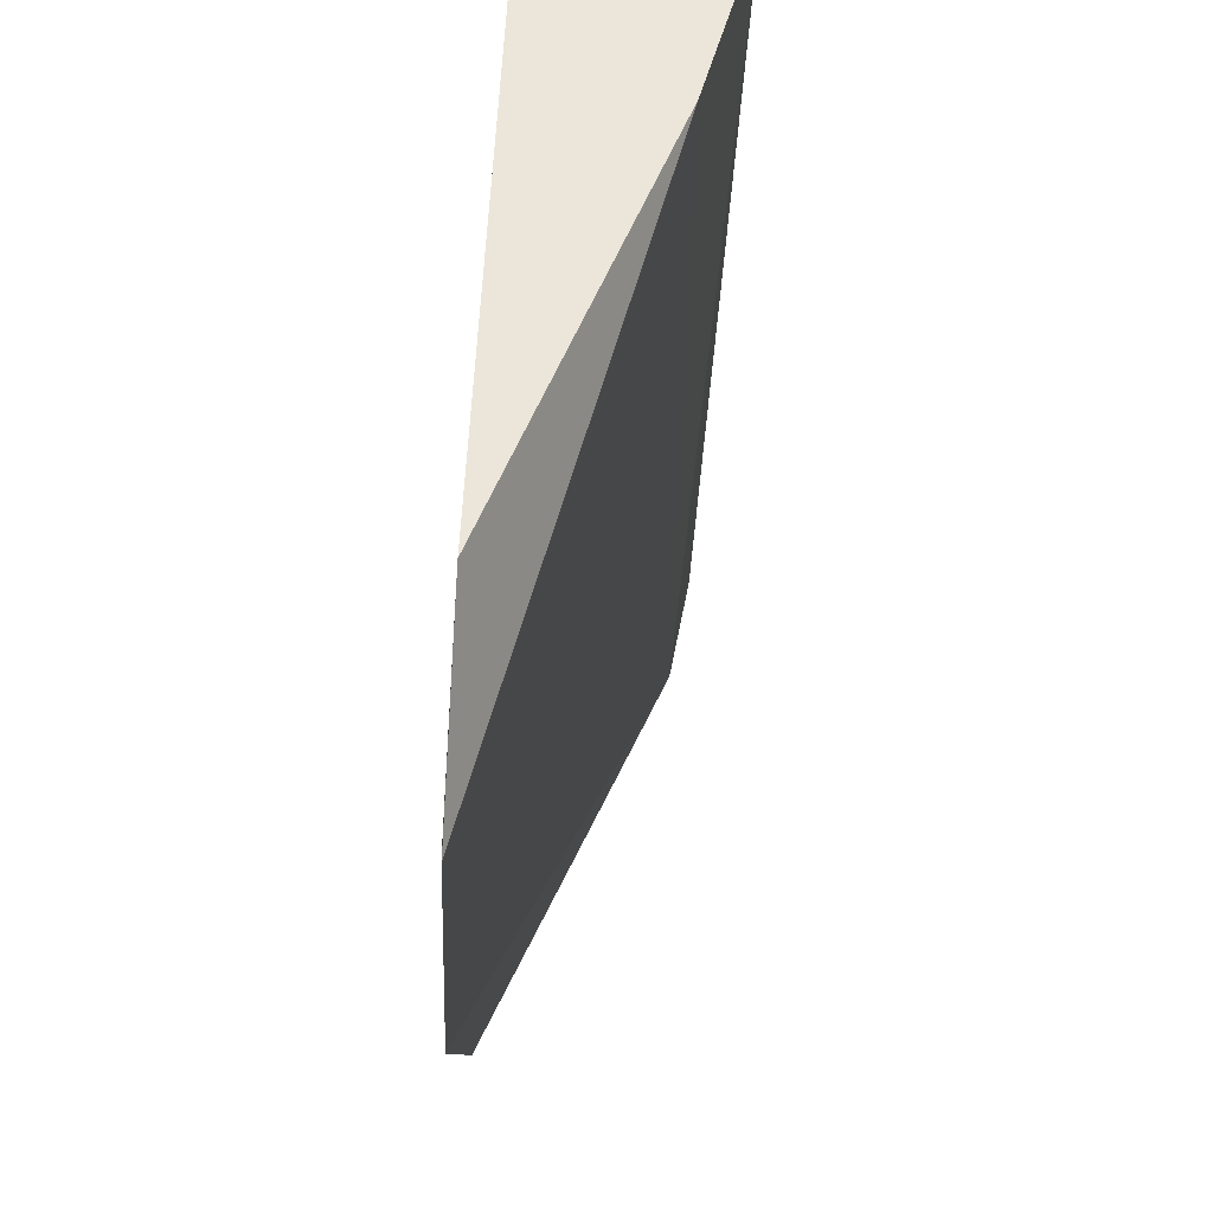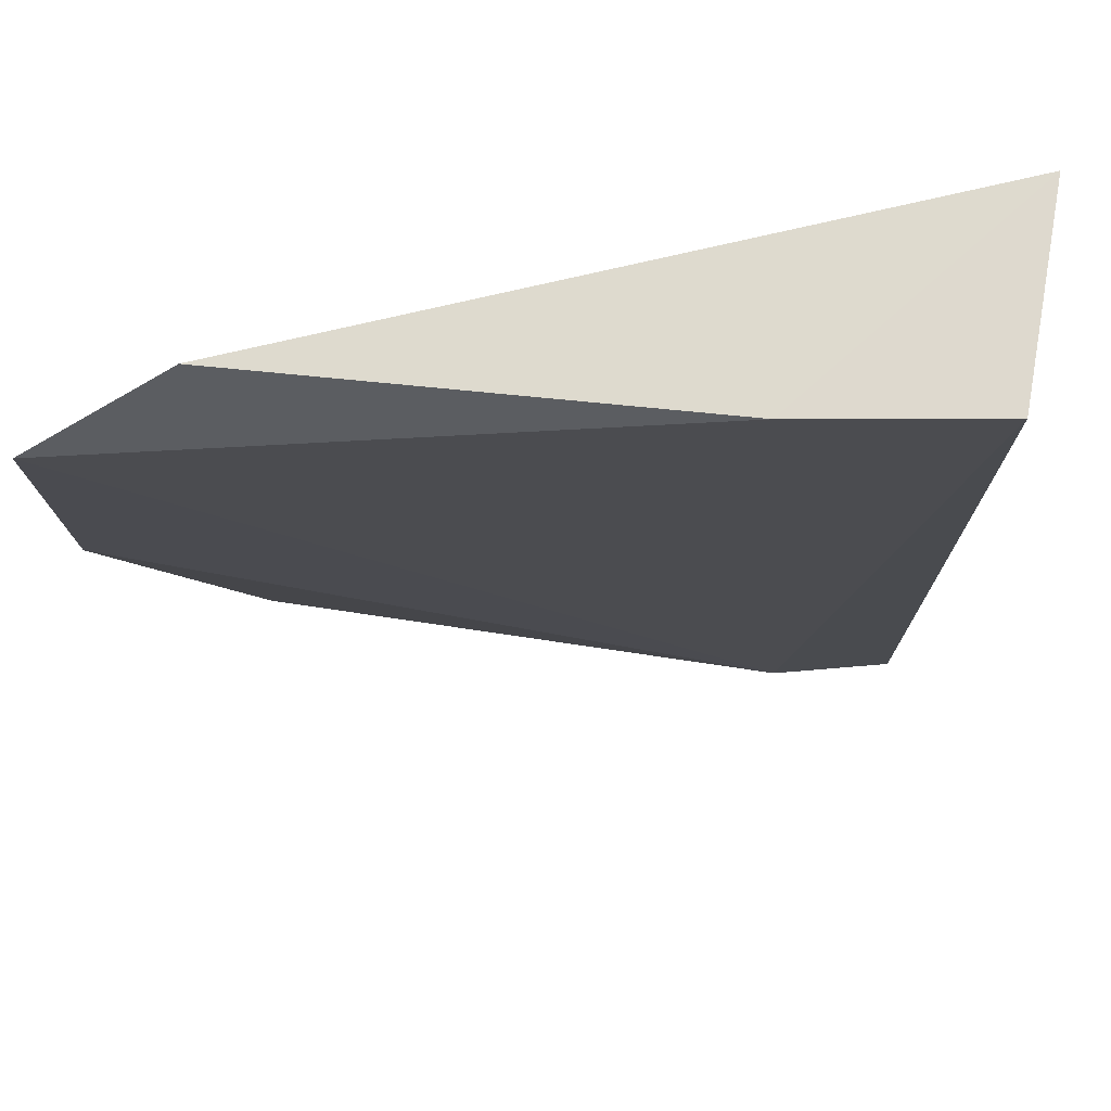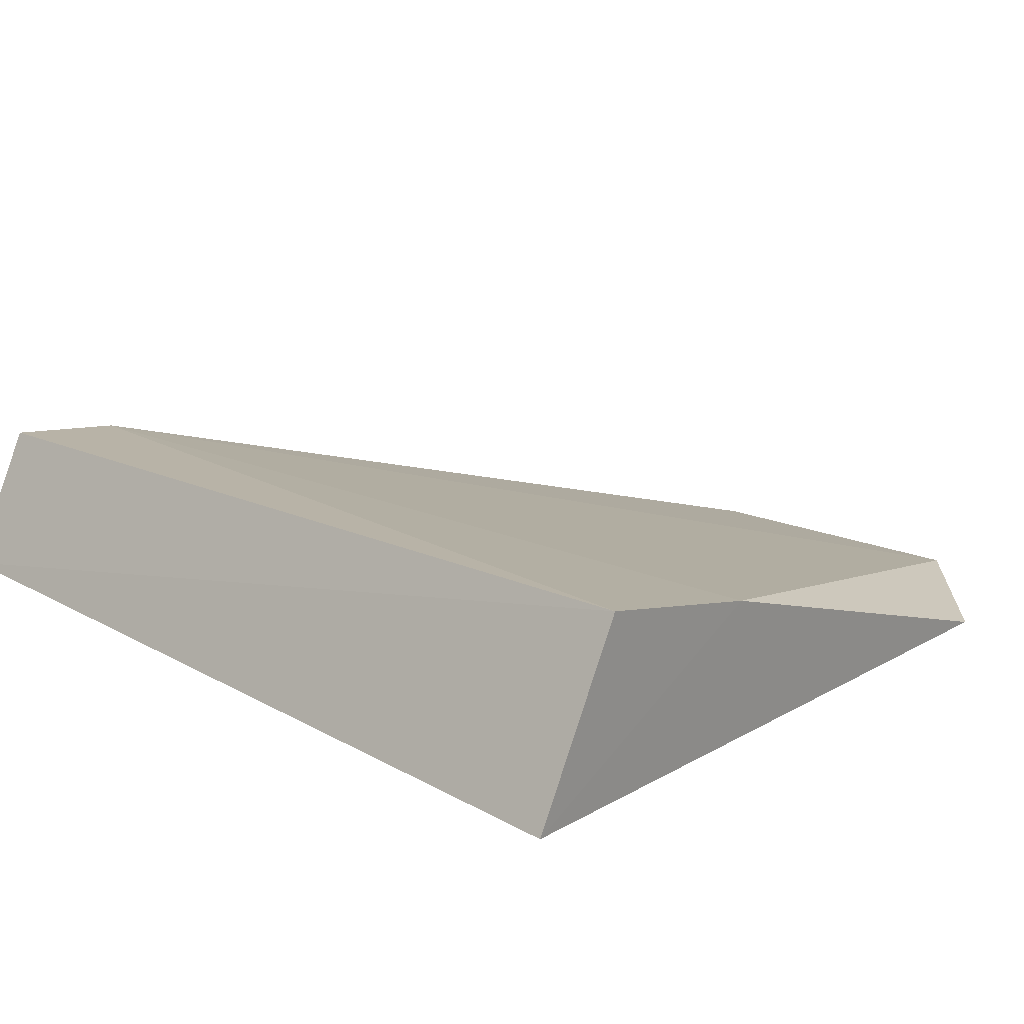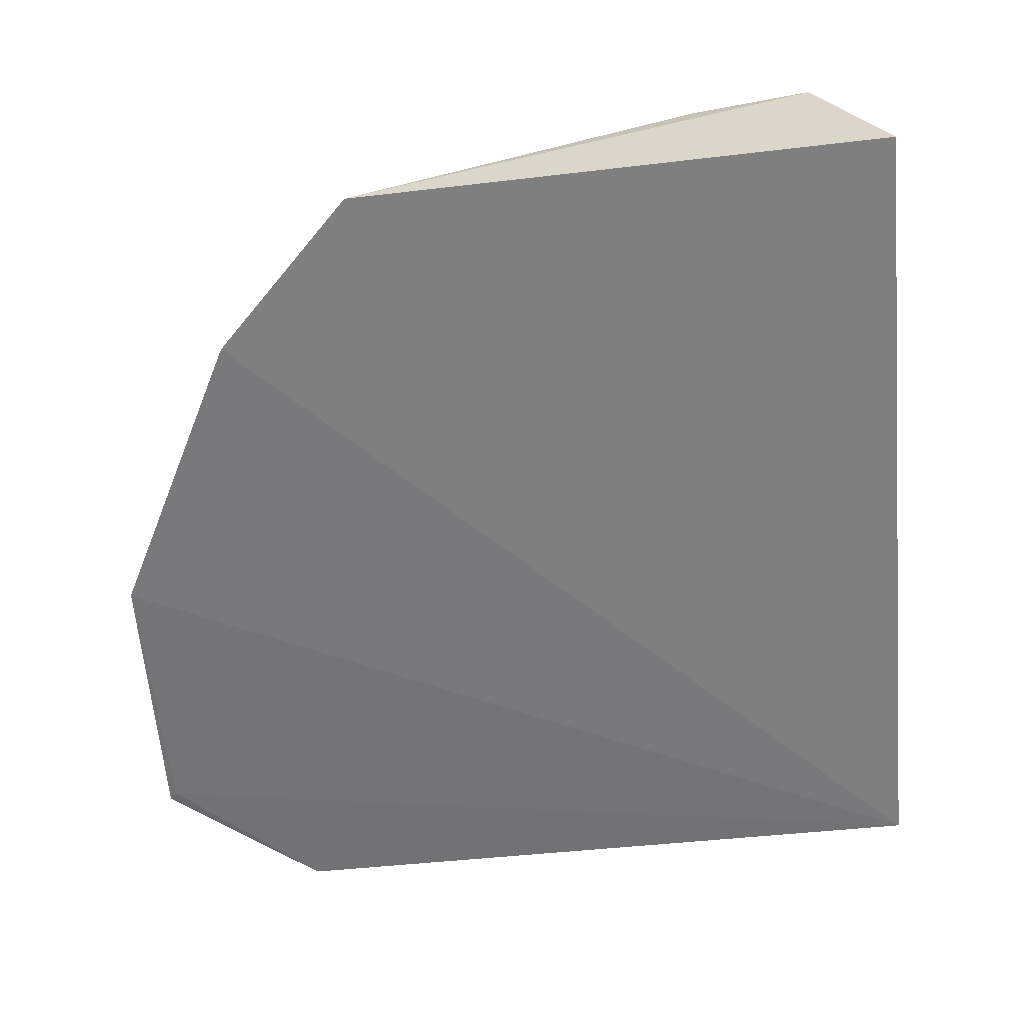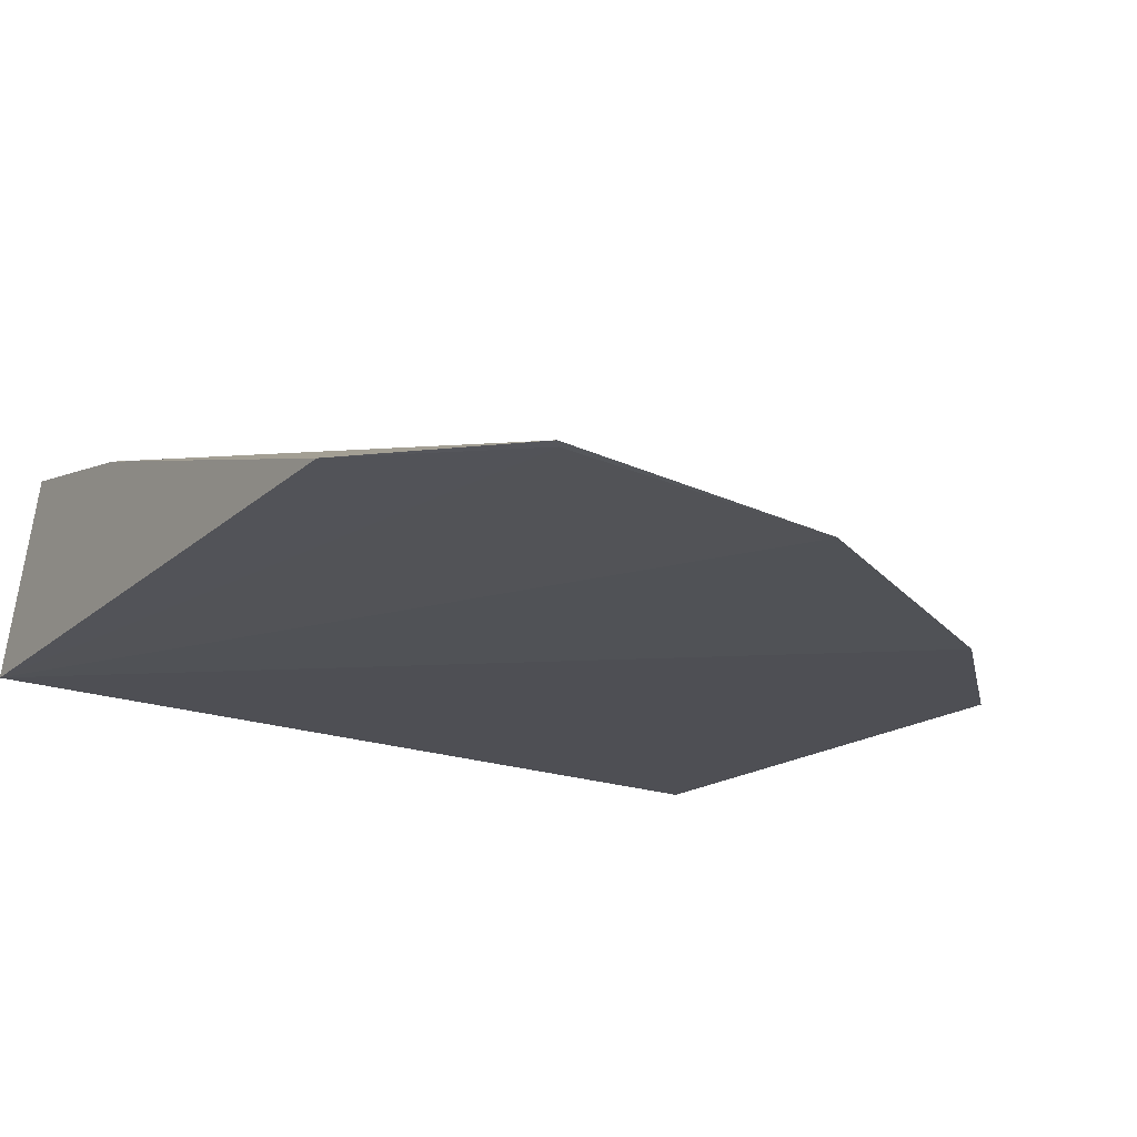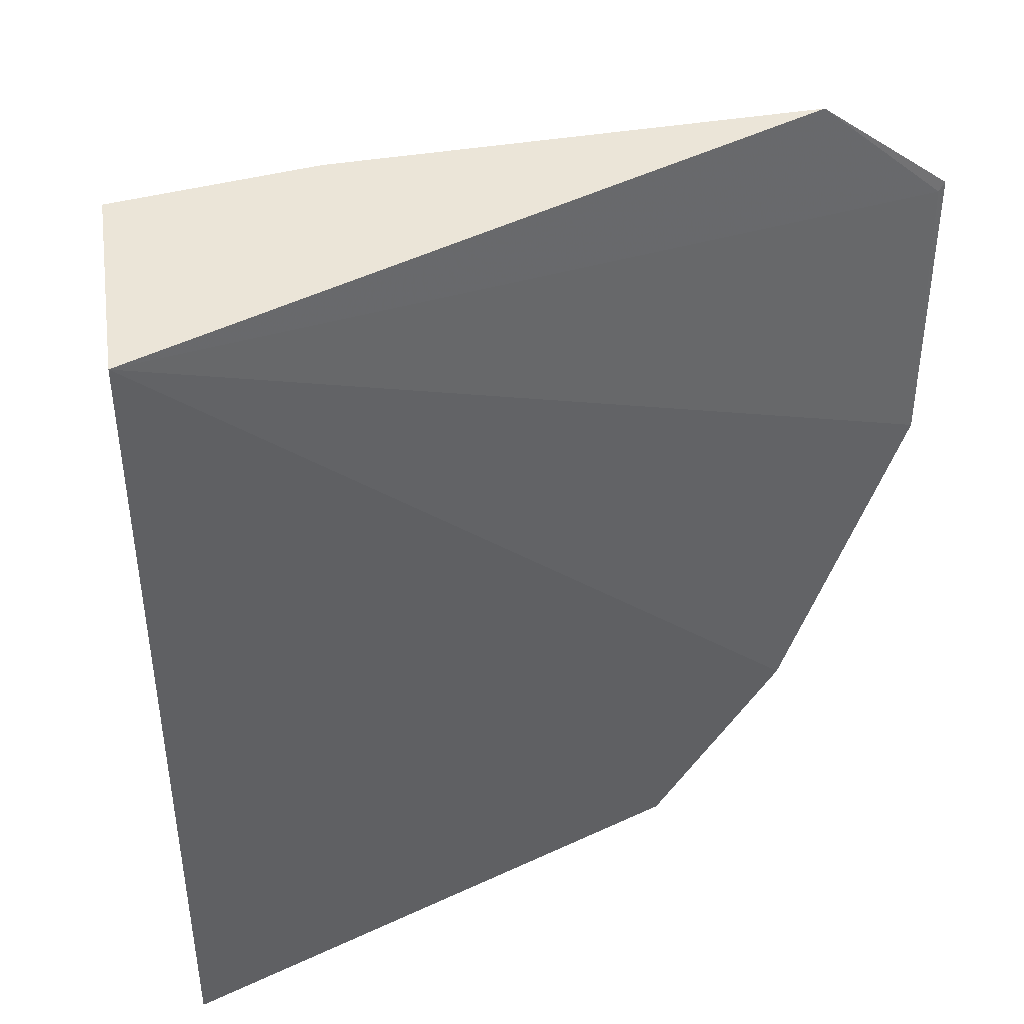
<metadata>
{"format":"obj","ext":"obj","renderer":"f3d","projection":"perspective","resolution":1024,"background":"white","views":[{"elev":54.2,"azim":-89.0,"up":"+Y"},{"elev":73.1,"azim":-14.6,"up":"+Y"},{"elev":20.7,"azim":133.1,"up":"+Z"},{"elev":-58.0,"azim":5.0,"up":"+Z"},{"elev":-22.4,"azim":-123.7,"up":"+Z"},{"elev":43.3,"azim":147.0,"up":"+Y"}]}
</metadata>
<code>
v 0.06697 0.1437 0.02599
v 0.07 0.1109 0.01952
v 0.07027 0.1435 0.01886
v 0.03843 0.1384 0.01788
v 0.06282 0.1111 0.02395
v 0.04418 0.1165 0.01755
v 0.04418 0.1434 0.01822
v 0.06738 0.111 0.02469
v 0.06003 0.1437 0.02419
v 0.04959 0.111 0.01804
v 0.03875 0.1273 0.01746
v 0.03873 0.1381 0.01785
f 1 2 3
f 8 2 1
f 8 1 5
f 9 5 1
f 9 4 5
f 9 7 4
f 9 1 3
f 9 3 7
f 10 6 3
f 10 3 2
f 10 5 6
f 10 8 5
f 10 2 8
f 11 3 6
f 11 6 5
f 11 5 4
f 12 7 3
f 12 4 7
f 12 11 4
f 12 3 11

</code>
